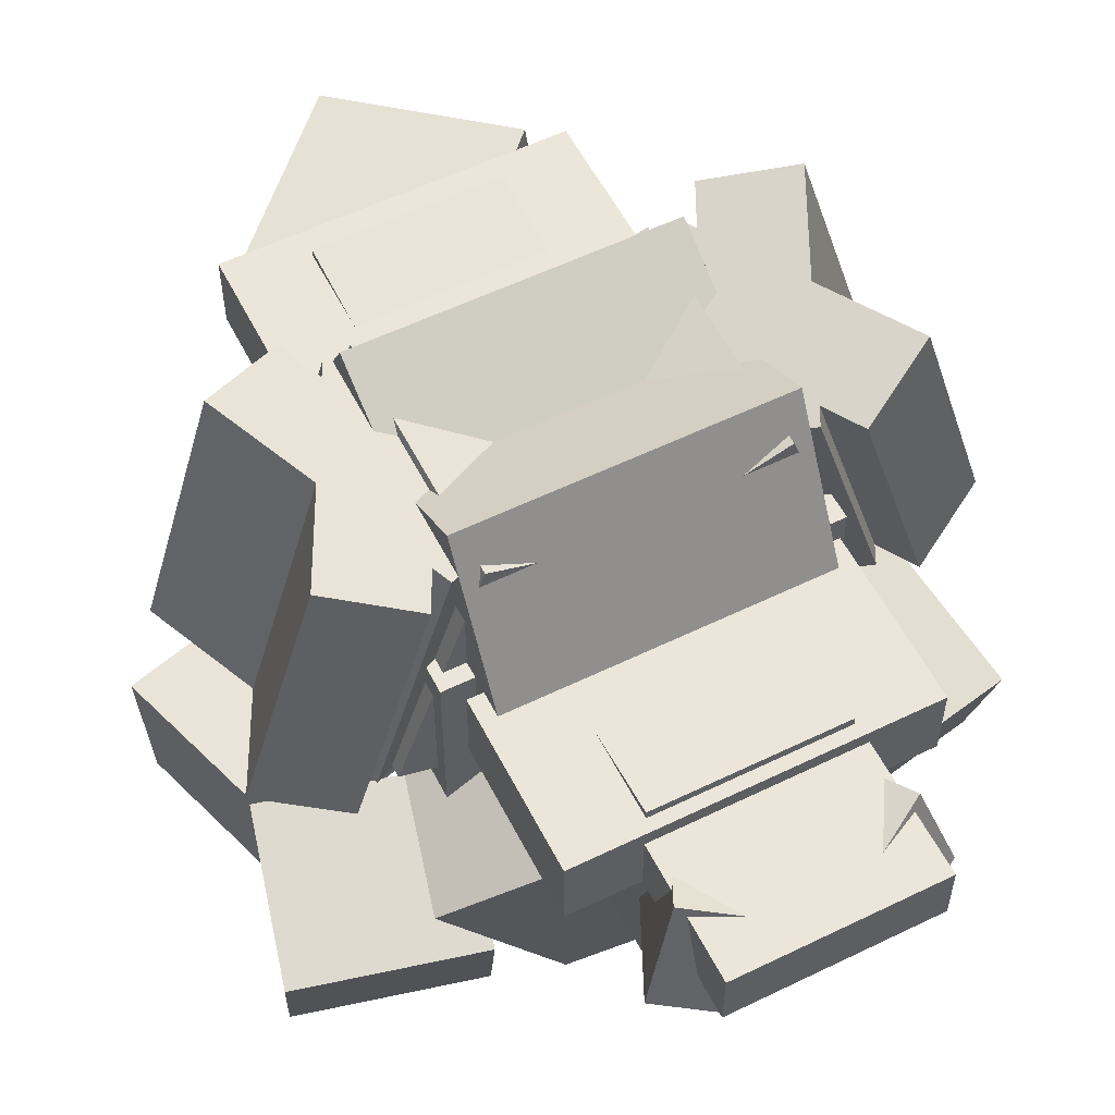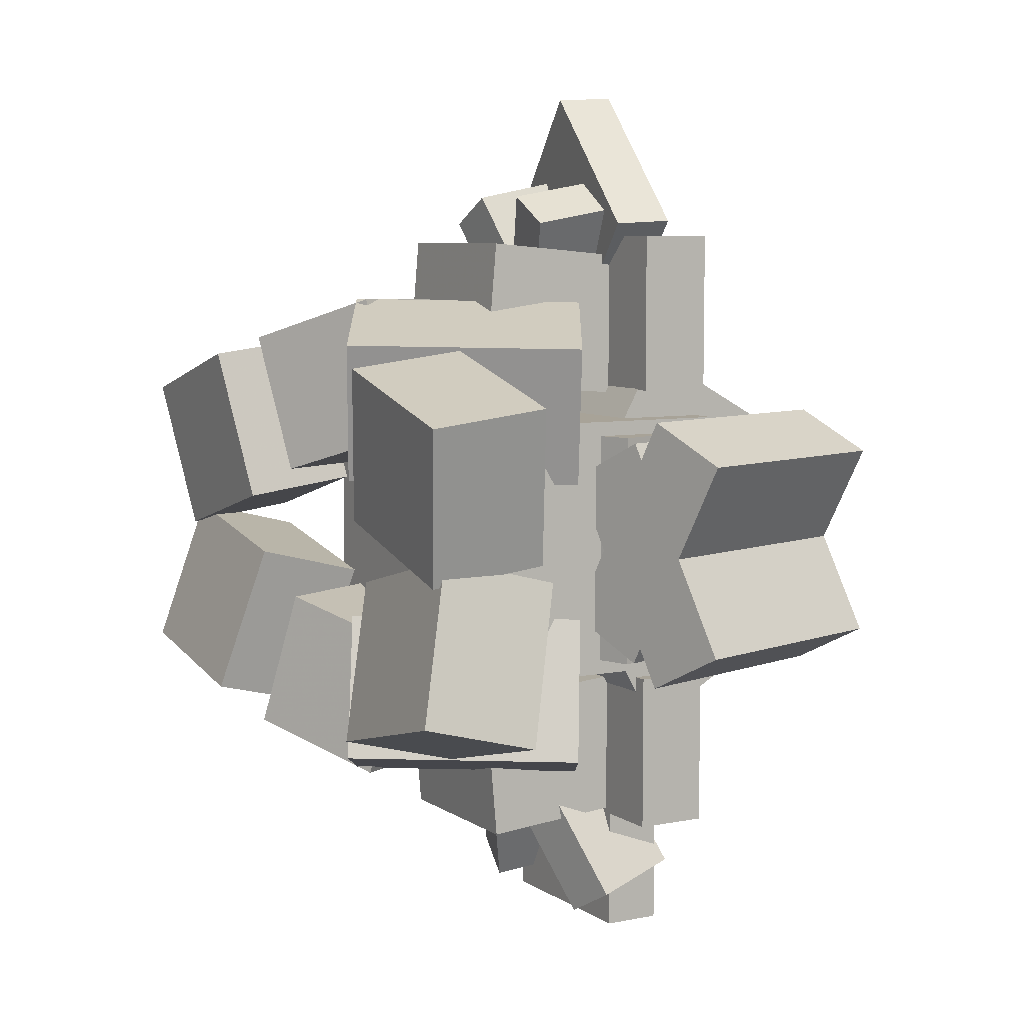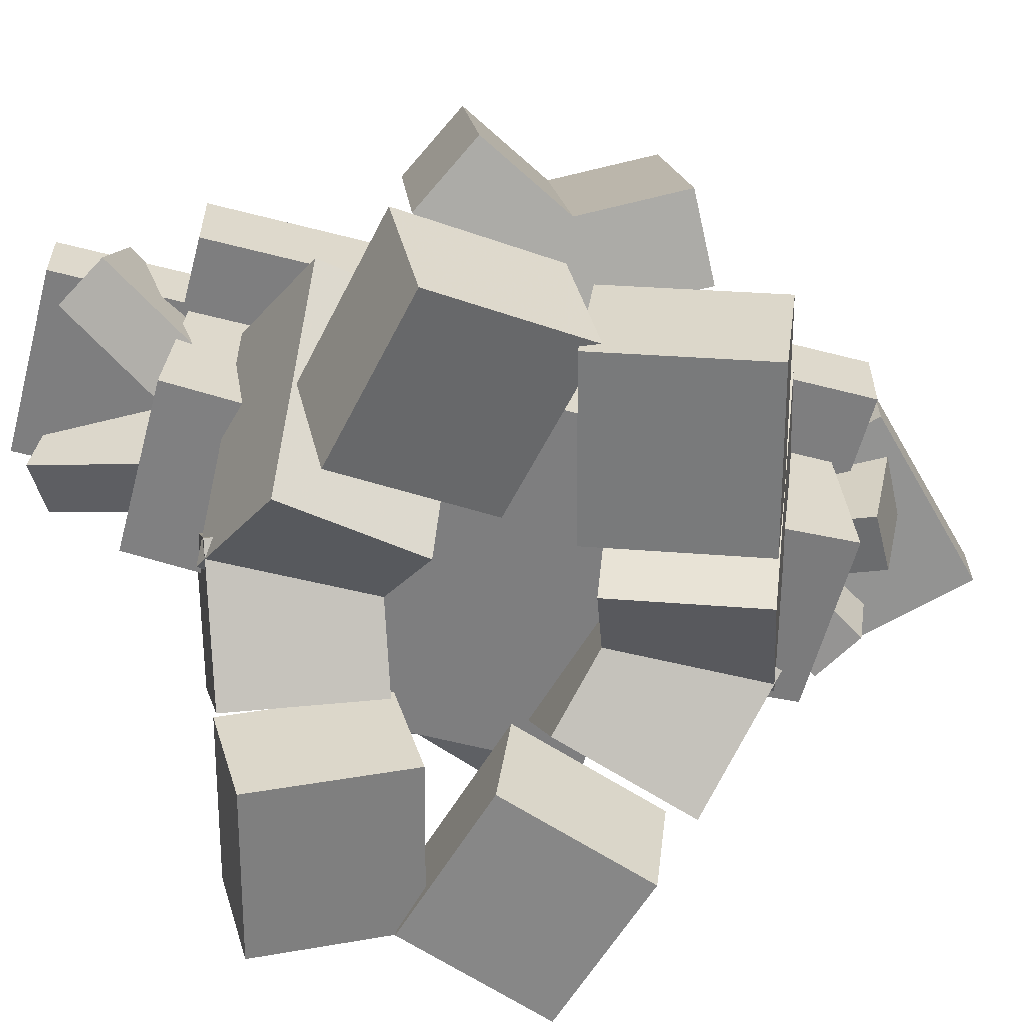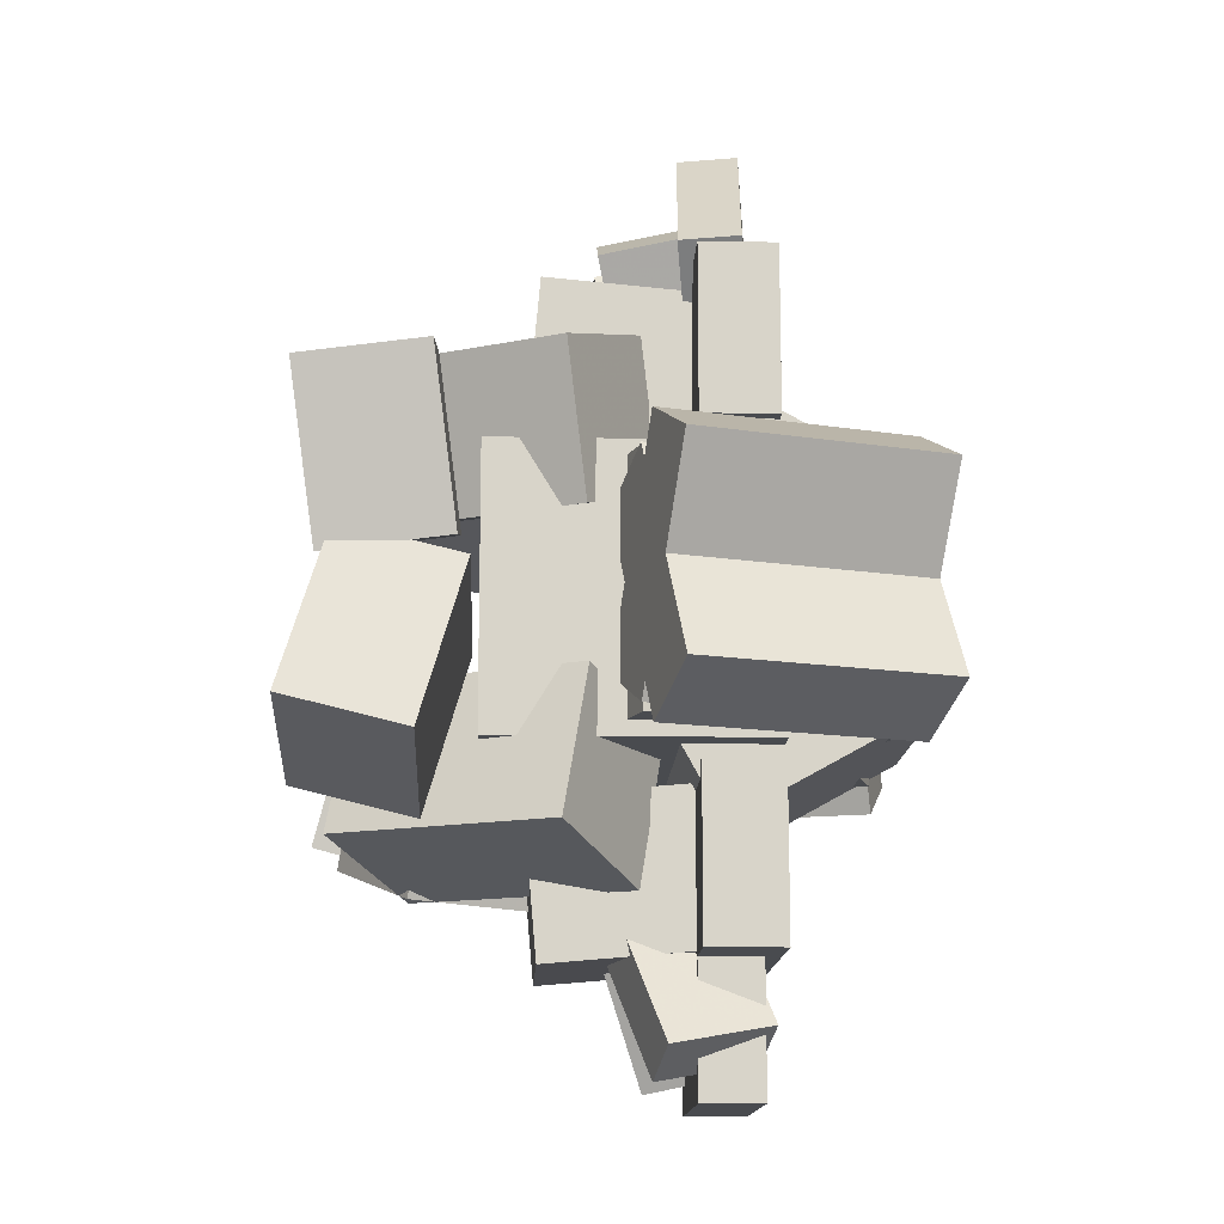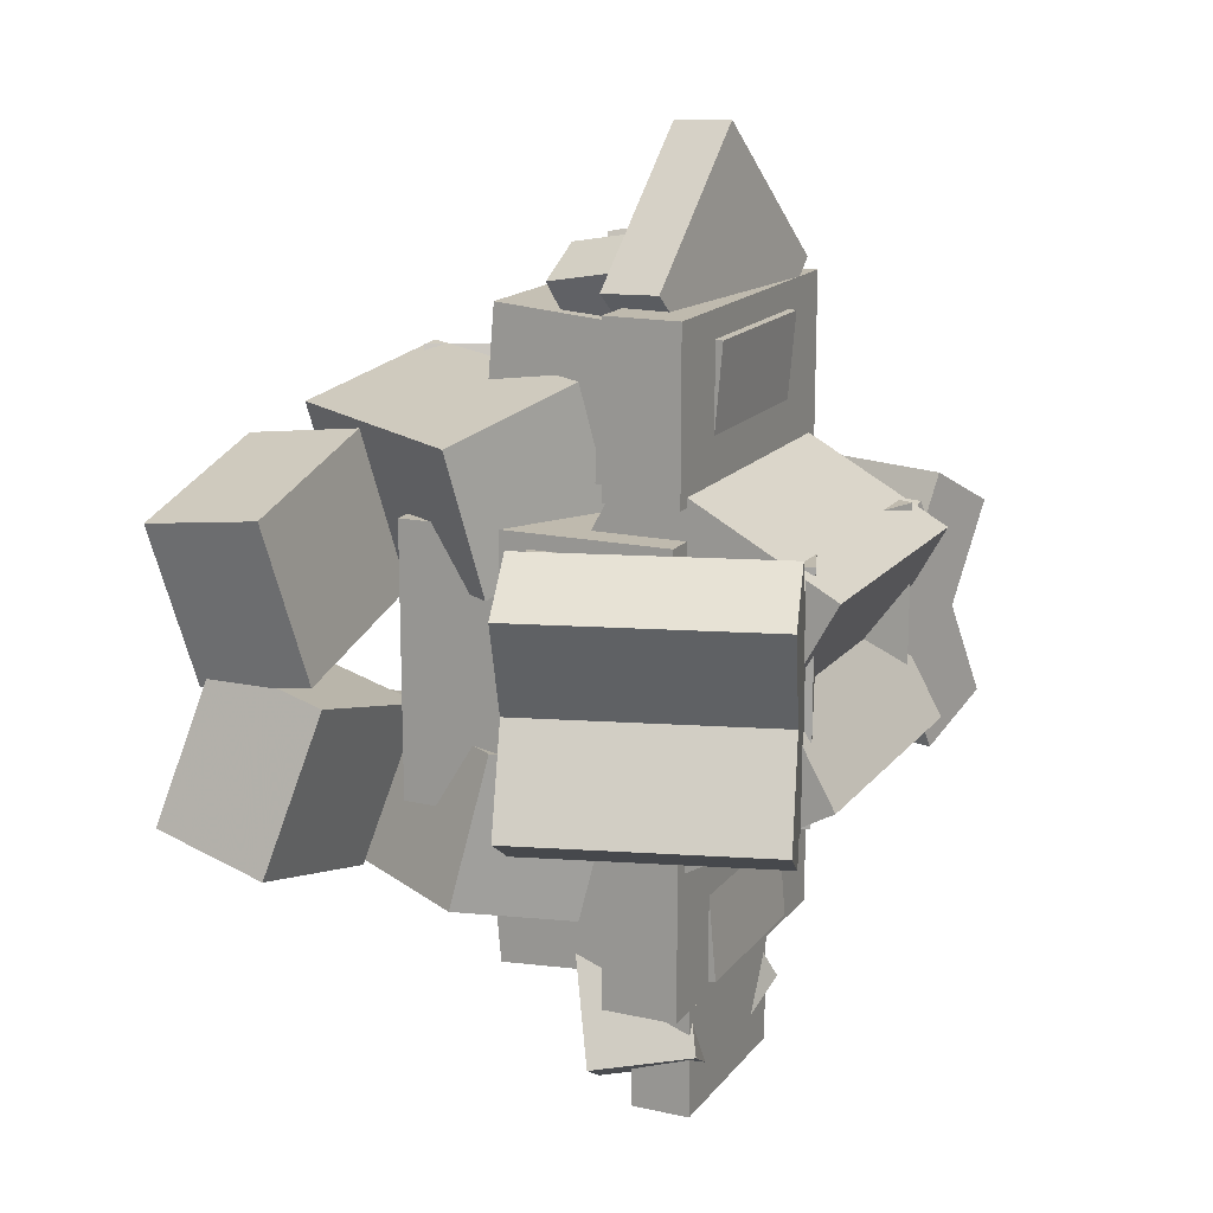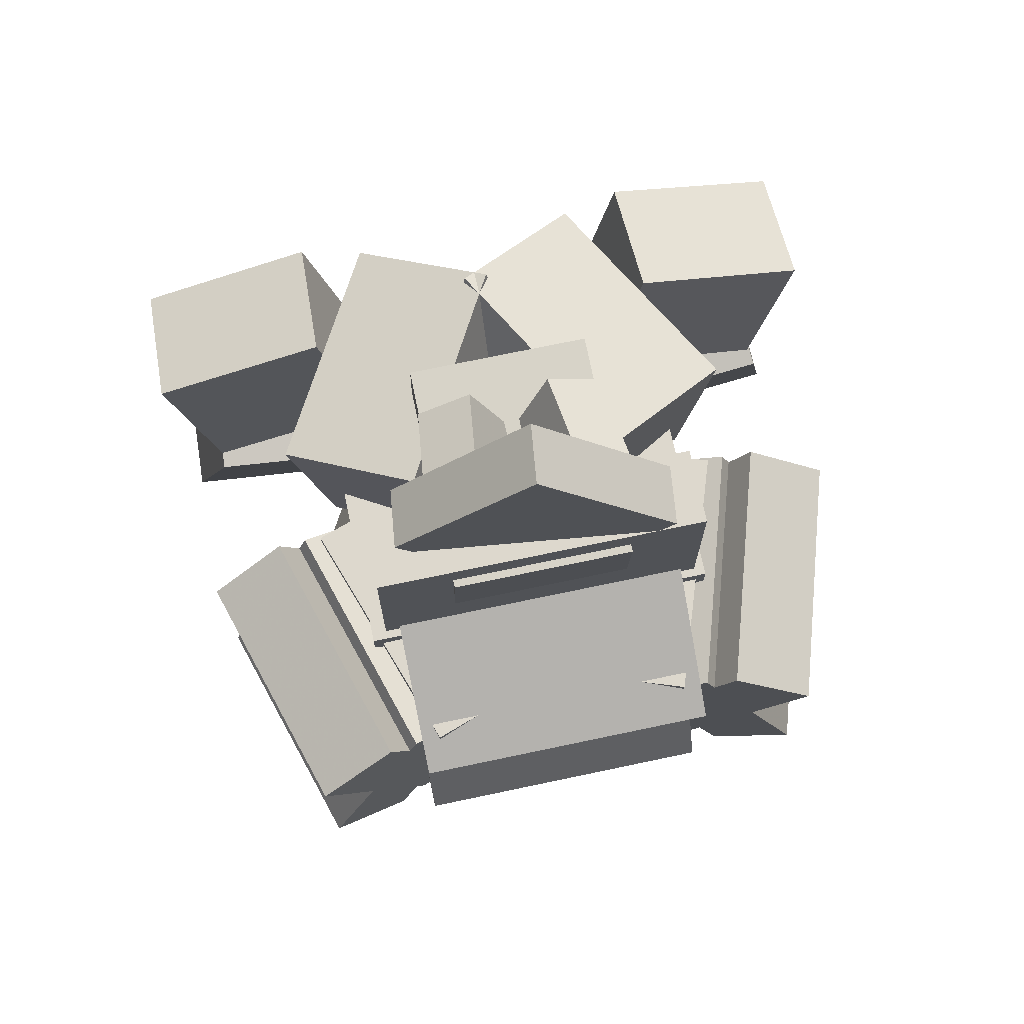
<metadata>
{"format":"obj","ext":"obj","renderer":"f3d","projection":"perspective","resolution":1024,"background":"white","views":[{"elev":56.6,"azim":153.1,"up":"+Y"},{"elev":6.9,"azim":60.3,"up":"+Z"},{"elev":-59.4,"azim":-104.9,"up":"+Y"},{"elev":-14.1,"azim":87.5,"up":"+Z"},{"elev":15.7,"azim":114.7,"up":"+Z"},{"elev":72.2,"azim":168.1,"up":"+Z"}]}
</metadata>
<code>
o Right_front_ridge
v 1.4 -0.1002 -0.4086
v 1.08 -0.1979 -0.5789
v 0.7696 0.8182 -0.5789
v 1.089 0.9159 -0.4086
v 0.6461 -0.3306 0.3121
v 0.9656 -0.233 0.4824
v 0.655 0.7831 0.4824
v 0.3355 0.6854 0.3121
f 1 2 3 4
f 5 6 7 8
f 4 3 8 7
f 6 5 2 1
f 6 1 4 7
f 2 5 8 3
o Frontal_shield
v 0.375 -0.5904 -1.342
v -0.375 -0.5904 -1.342
v -0.375 0.3436 -1.26
v 0.375 0.3436 -1.26
v -0.375 -0.6448 -0.7192
v 0.375 -0.6448 -0.7192
v 0.375 0.2891 -0.6375
v -0.375 0.2891 -0.6375
f 9 10 11 12
f 13 14 15 16
f 12 11 16 15
f 14 13 10 9
f 14 9 12 15
f 10 13 16 11
o Rear_shield
v 0.375 -0.6448 0.7192
v -0.375 -0.6448 0.7192
v -0.375 0.2891 0.6375
v 0.375 0.2891 0.6375
v -0.375 -0.5904 1.342
v 0.375 -0.5904 1.342
v 0.375 0.3436 1.26
v -0.375 0.3436 1.26
f 17 18 19 20
f 21 22 23 24
f 20 19 24 23
f 22 21 18 17
f 22 17 20 23
f 18 21 24 19
o Left_front_ridge
v -1.08 -0.1979 -0.5789
v -1.4 -0.1002 -0.4086
v -1.089 0.9159 -0.4086
v -0.7696 0.8182 -0.5789
v -0.9656 -0.233 0.4824
v -0.6461 -0.3306 0.3121
v -0.3355 0.6854 0.3121
v -0.655 0.7831 0.4824
f 25 26 27 28
f 29 30 31 32
f 28 27 32 31
f 30 29 26 25
f 30 25 28 31
f 26 29 32 27
o leg3
v 0.4559 -1.376 -0.8782
v -0.06176 -1.077 -1.061
v 0.4426 -0.2135 -1.078
v 0.9602 -0.5123 -0.8949
v -0.2145 -0.976 -0.4634
v 0.3031 -1.275 -0.2806
v 0.8074 -0.4115 -0.2973
v 0.2898 -0.1127 -0.4801
f 33 34 35 36
f 37 38 39 40
f 36 35 40 39
f 38 37 34 33
f 38 33 36 39
f 34 37 40 35
o Right_front_legChild
v 1.423 -1.501 -0.5558
v 0.6966 -1.497 -0.7422
v 0.7315 -1.014 -0.867
v 1.458 -1.018 -0.6806
v 0.5325 -1.319 -0.0988
v 1.259 -1.323 0.08764
v 1.294 -0.8399 -0.03712
v 0.5674 -0.8356 -0.2235
f 41 42 43 44
f 45 46 47 48
f 44 43 48 47
f 46 45 42 41
f 46 41 44 47
f 42 45 48 43
o Front_center_slope
v 0.625 0.08735 -0.8503
v -0.625 0.08735 -0.8503
v -0.625 0.9073 -0.3957
v 0.625 0.9073 -0.3957
v -0.625 -0.246 -0.249
v 0.625 -0.246 -0.249
v 0.625 0.574 0.2056
v -0.625 0.574 0.2056
f 49 50 51 52
f 53 54 55 56
f 52 51 56 55
f 54 53 50 49
f 54 49 52 55
f 50 53 56 51
o leg2
v 0.2112 -0.9906 0.4968
v -0.3065 -1.289 0.314
v -0.802 -0.421 0.2973
v -0.2844 -0.1221 0.4801
v -0.4701 -1.371 0.9116
v 0.04747 -1.072 1.094
v -0.448 -0.204 1.078
v -0.9656 -0.5029 0.8949
f 57 58 59 60
f 61 62 63 64
f 60 59 64 63
f 62 61 58 57
f 62 57 60 63
f 58 61 64 59
o Left_rear__legChild
v -0.5445 -1.379 0.1712
v -1.268 -1.381 -0.02725
v -1.287 -0.8856 0.03551
v -0.5634 -0.8832 0.234
v -1.448 -1.471 0.6301
v -0.7246 -1.469 0.8285
v -0.7435 -0.9733 0.8913
v -1.467 -0.9757 0.6929
f 65 66 67 68
f 69 70 71 72
f 68 67 72 71
f 70 69 66 65
f 70 65 68 71
f 66 69 72 67
o Right_rear_ridge
v 0.9656 -0.233 -0.4824
v 0.6461 -0.3306 -0.3121
v 0.3355 0.6854 -0.3121
v 0.655 0.7831 -0.4824
v 1.08 -0.1979 0.5789
v 1.4 -0.1002 0.4086
v 1.089 0.9159 0.4086
v 0.7696 0.8182 0.5789
f 73 74 75 76
f 77 78 79 80
f 76 75 80 79
f 78 77 74 73
f 78 73 76 79
f 74 77 80 75
o Base_center
v 0.75 -0.8125 -0.5625
v -0.75 -0.8125 -0.5625
v -0.75 0.3125 -0.5625
v 0.75 0.3125 -0.5625
v -0.75 -0.8125 0.5625
v 0.75 -0.8125 0.5625
v 0.75 0.3125 0.5625
v -0.75 0.3125 0.5625
f 81 82 83 84
f 85 86 87 88
f 84 83 88 87
f 86 85 82 81
f 86 81 84 87
f 82 85 88 83
o Head_dome
v 0.4062 0 -1.844
v -0.4062 -0 -1.844
v -0.4062 0.25 -1.844
v 0.4062 0.25 -1.844
v -0.4062 -0 -1.031
v 0.4062 0 -1.031
v 0.4062 0.25 -1.031
v -0.4062 0.25 -1.031
f 89 90 91 92
f 93 94 95 96
f 92 91 96 95
f 94 93 90 89
f 94 89 92 95
f 90 93 96 91
o Head_domeChild
v 0.5708 -0.1181 -1.644
v 0.3569 -0.1636 -1.766
v 0.2248 0.2458 -1.686
v 0.4387 0.2913 -1.565
v 0.09401 -0.3523 -1.231
v 0.3079 -0.3068 -1.11
v 0.1758 0.1026 -1.03
v -0.0381 0.05712 -1.151
f 97 98 99 100
f 101 102 103 104
f 100 99 104 103
f 102 101 98 97
f 102 97 100 103
f 98 101 104 99
o Head_domeChild1
v -0.3569 -0.1636 -1.766
v -0.5708 -0.1181 -1.644
v -0.4387 0.2913 -1.565
v -0.2248 0.2458 -1.686
v -0.3079 -0.3068 -1.11
v -0.09401 -0.3523 -1.231
v 0.0381 0.05712 -1.151
v -0.1758 0.1026 -1.03
f 105 106 107 108
f 109 110 111 112
f 108 107 112 111
f 110 109 106 105
f 110 105 108 111
f 106 109 112 107
o Head_domeChild2
v -0.3049 -0.3528 -1.026
v -0.3537 -0.3424 -0.9888
v -0.3031 0.2718 -1.093
v -0.2543 0.2615 -1.13
v -0.1989 -0.3221 -0.7935
v -0.1501 -0.3325 -0.8311
v -0.0995 0.2817 -0.9349
v -0.1483 0.2921 -0.8972
f 113 114 115 116
f 117 118 119 120
f 116 115 120 119
f 118 117 114 113
f 118 113 116 119
f 114 117 120 115
o Head_domeChild3
v 0.3537 -0.3424 -0.9888
v 0.3049 -0.3528 -1.026
v 0.2543 0.2615 -1.13
v 0.3031 0.2718 -1.093
v 0.1501 -0.3325 -0.8311
v 0.1989 -0.3221 -0.7935
v 0.1483 0.2921 -0.8972
v 0.0995 0.2817 -0.9349
f 121 122 123 124
f 125 126 127 128
f 124 123 128 127
f 126 125 122 121
f 126 121 124 127
f 122 125 128 123
o Rear_center_slope
v 0.625 -0.246 0.249
v -0.625 -0.246 0.249
v -0.625 0.574 -0.2056
v 0.625 0.574 -0.2056
v -0.625 0.08735 0.8503
v 0.625 0.08735 0.8503
v 0.625 0.9073 0.3957
v -0.625 0.9073 0.3957
f 129 130 131 132
f 133 134 135 136
f 132 131 136 135
f 134 133 130 129
f 134 129 132 135
f 130 133 136 131
o Right_tail
v 0.0873 -0.233 0.8972
v -0.1313 -0.2292 1.018
v -0.07976 0.1979 1.098
v 0.1389 0.1941 0.9768
v 0.1628 -0.3643 1.553
v 0.3814 -0.3681 1.432
v 0.4329 0.05896 1.511
v 0.2143 0.06277 1.633
f 137 138 139 140
f 141 142 143 144
f 140 139 144 143
f 142 141 138 137
f 142 137 140 143
f 138 141 144 139
o Left_center_ridge
v -0.5399 -0.3447 -0.5
v -0.8945 -0.2226 -0.5
v -0.5486 0.782 -0.5
v -0.194 0.6599 -0.5
v -0.8945 -0.2226 0.5
v -0.5399 -0.3447 0.5
v -0.194 0.6599 0.5
v -0.5486 0.782 0.5
f 145 146 147 148
f 149 150 151 152
f 148 147 152 151
f 150 149 146 145
f 150 145 148 151
f 146 149 152 147
o Right_center_ridge
v 0.8945 -0.2226 -0.5
v 0.5399 -0.3447 -0.5
v 0.194 0.6599 -0.5
v 0.5486 0.782 -0.5
v 0.5399 -0.3447 0.5
v 0.8945 -0.2226 0.5
v 0.5486 0.782 0.5
v 0.194 0.6599 0.5
f 153 154 155 156
f 157 158 159 160
f 156 155 160 159
f 158 157 154 153
f 158 153 156 159
f 154 157 160 155
o Front_center_table
v 0.6875 0 -1.312
v -0.6875 -0 -1.312
v -0.6875 0.3125 -1.312
v 0.6875 0.3125 -1.312
v -0.6875 -0 -0.625
v 0.6875 0 -0.625
v 0.6875 0.3125 -0.625
v -0.6875 0.3125 -0.625
f 161 162 163 164
f 165 166 167 168
f 164 163 168 167
f 166 165 162 161
f 166 161 164 167
f 162 165 168 163
o Left_tail
v 0.1313 -0.2292 1.018
v -0.0873 -0.233 0.8972
v -0.1389 0.1941 0.9768
v 0.07976 0.1979 1.098
v -0.3814 -0.3681 1.432
v -0.1628 -0.3643 1.553
v -0.2143 0.06277 1.633
v -0.4329 0.05896 1.511
f 169 170 171 172
f 173 174 175 176
f 172 171 176 175
f 174 173 170 169
f 174 169 172 175
f 170 173 176 171
o leg4
v 0.06176 -1.077 -1.061
v -0.4559 -1.376 -0.8782
v -0.9602 -0.5123 -0.8949
v -0.4426 -0.2135 -1.078
v -0.3031 -1.275 -0.2806
v 0.2145 -0.976 -0.4634
v -0.2898 -0.1127 -0.4801
v -0.8074 -0.4115 -0.2973
f 177 178 179 180
f 181 182 183 184
f 180 179 184 183
f 182 181 178 177
f 182 177 180 183
f 178 181 184 179
o Left_front_legChild
v -0.6846 -1.497 -0.7482
v -1.419 -1.507 -0.5978
v -1.452 -1.024 -0.7231
v -0.717 -1.014 -0.8735
v -1.289 -1.33 0.05331
v -0.5538 -1.319 -0.09705
v -0.5863 -0.8363 -0.2224
v -1.321 -0.8466 -0.072
f 185 186 187 188
f 189 190 191 192
f 188 187 192 191
f 190 189 186 185
f 190 185 188 191
f 186 189 192 187
o Rear_center_table
v 0.6875 0 0.6875
v -0.6875 -0 0.6875
v -0.6875 0.3125 0.6875
v 0.6875 0.3125 0.6875
v -0.6875 -0 1.375
v 0.6875 0 1.375
v 0.6875 0.3125 1.375
v -0.6875 0.3125 1.375
f 193 194 195 196
f 197 198 199 200
f 196 195 200 199
f 198 197 194 193
f 198 193 196 199
f 194 197 200 195
o Tail_dome
v -0.01217 0.02926 0.8575
v -0.5853 0.06934 1.432
v -0.5556 0.3173 1.444
v 0.01752 0.2772 0.8698
v -0.01752 -0.02718 2.005
v 0.5556 -0.06726 1.431
v 0.5853 0.1807 1.443
v 0.01217 0.2207 2.017
f 201 202 203 204
f 205 206 207 208
f 204 203 208 207
f 206 205 202 201
f 206 201 204 207
f 202 205 208 203
o leg1
v 0.3065 -1.289 0.314
v -0.2112 -0.9906 0.4968
v 0.2844 -0.1221 0.4801
v 0.802 -0.421 0.2973
v -0.04747 -1.072 1.094
v 0.4701 -1.371 0.9116
v 0.9656 -0.5029 0.8949
v 0.448 -0.204 1.078
f 209 210 211 212
f 213 214 215 216
f 212 211 216 215
f 214 213 210 209
f 214 209 212 215
f 210 213 216 211
o Right_rear_legChild
v 1.268 -1.381 -0.02725
v 0.5445 -1.379 0.1712
v 0.5634 -0.8832 0.234
v 1.287 -0.8856 0.03551
v 0.7246 -1.469 0.8285
v 1.448 -1.471 0.6301
v 1.467 -0.9757 0.6929
v 0.7435 -0.9733 0.8913
f 217 218 219 220
f 221 222 223 224
f 220 219 224 223
f 222 221 218 217
f 222 217 220 223
f 218 221 224 219
o Left_rear_ridge
v -0.6461 -0.3306 -0.3121
v -0.9656 -0.233 -0.4824
v -0.655 0.7831 -0.4824
v -0.3355 0.6854 -0.3121
v -1.4 -0.1002 0.4086
v -1.08 -0.1979 0.5789
v -0.7696 0.8182 0.5789
v -1.089 0.9159 0.4086
f 225 226 227 228
f 229 230 231 232
f 228 227 232 231
f 230 229 226 225
f 230 225 228 231
f 226 229 232 227

</code>
